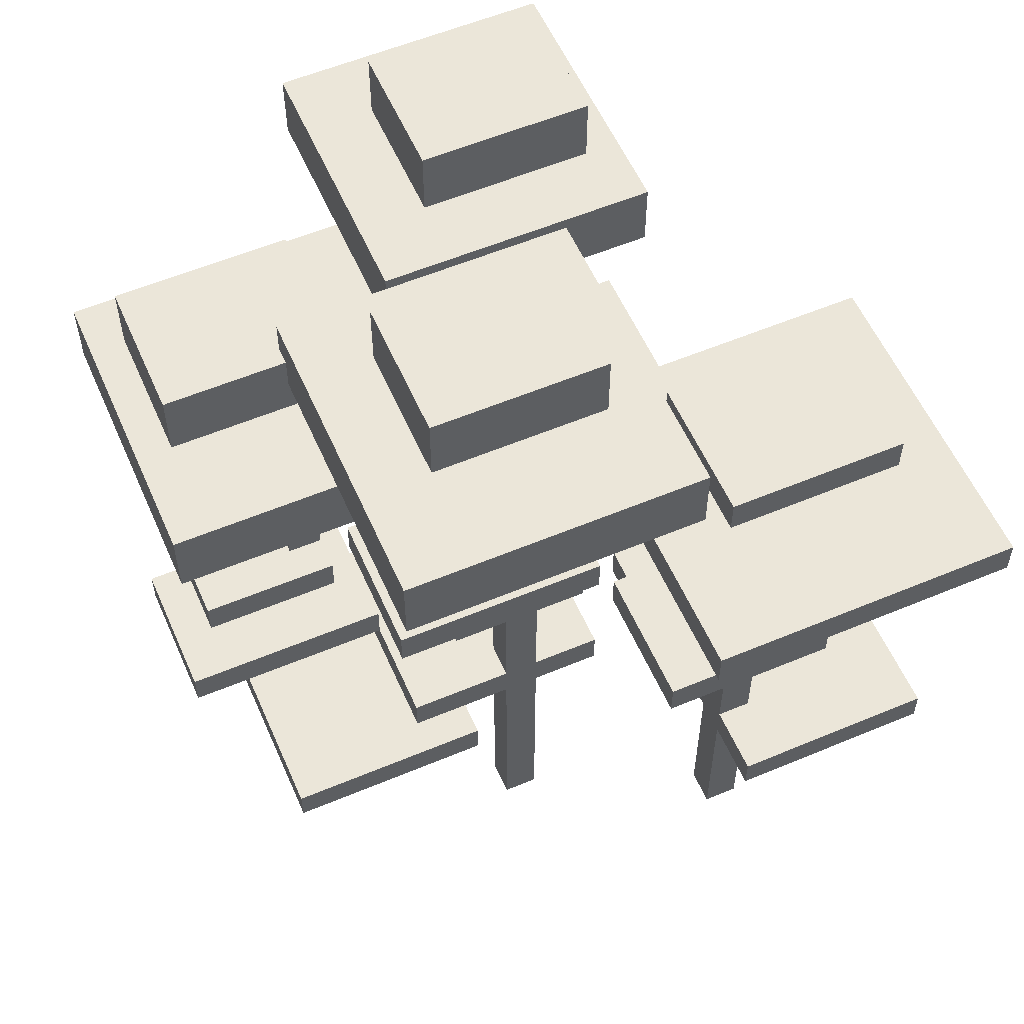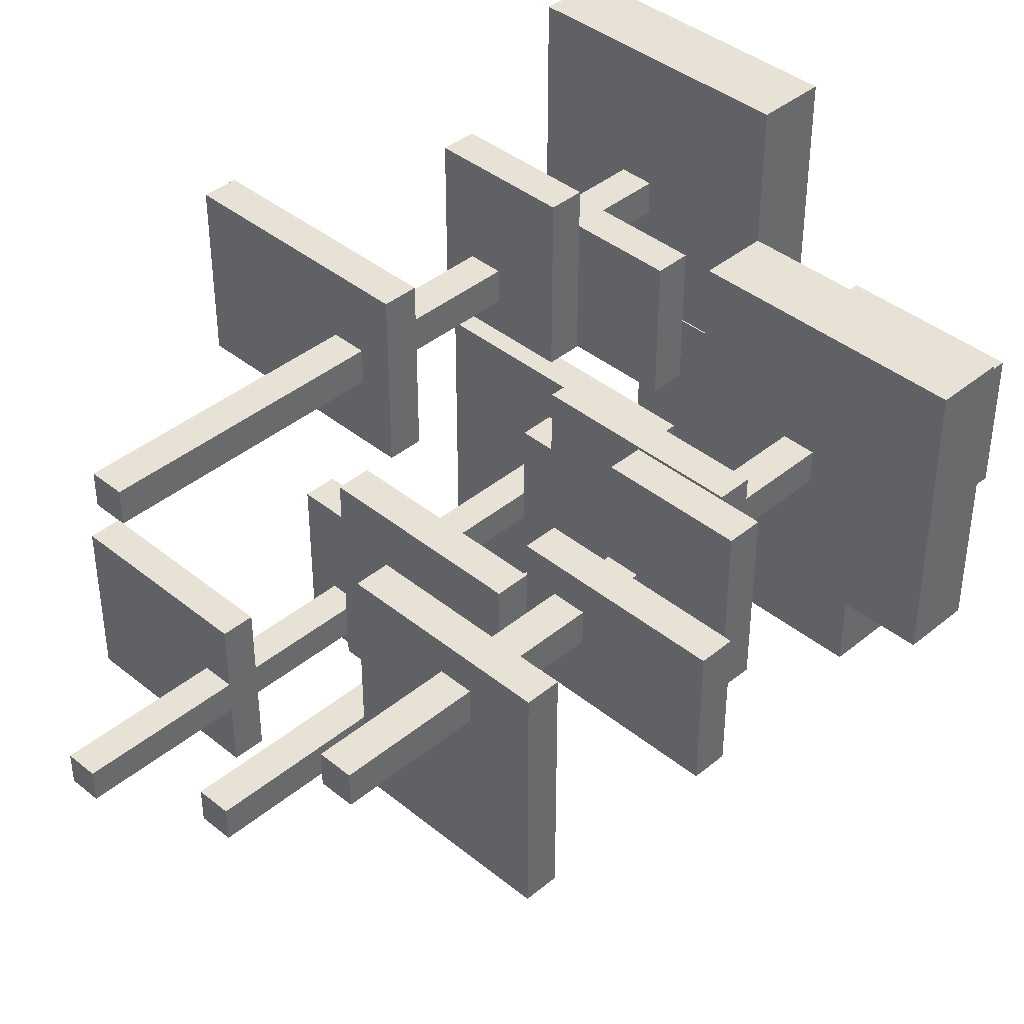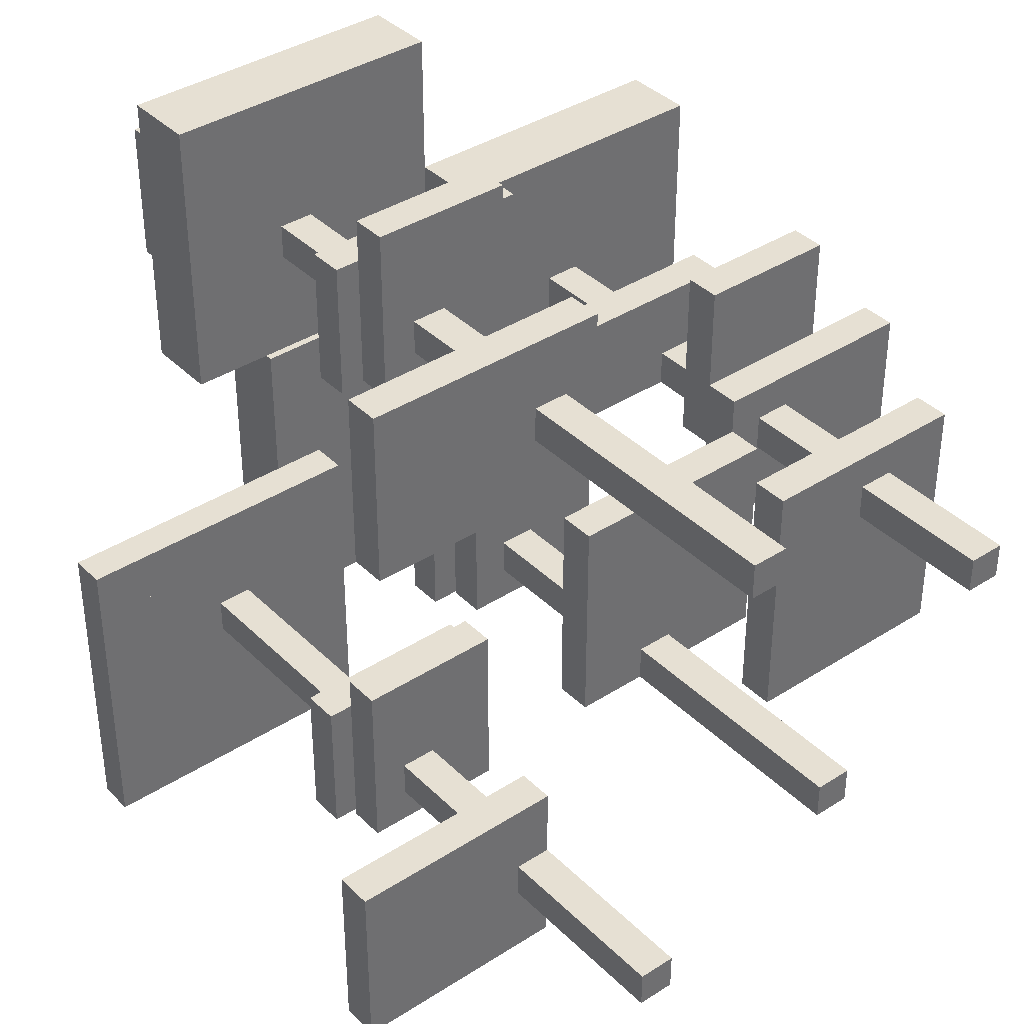
<metadata>
{"format":"obj","ext":"obj","renderer":"f3d","projection":"perspective","resolution":1024,"background":"white","views":[{"elev":57.1,"azim":156.4,"up":"+Y"},{"elev":40.5,"azim":44.8,"up":"+Z"},{"elev":38.3,"azim":-39.2,"up":"+Z"}]}
</metadata>
<code>
g hungry_Sequoya_lod
v 2.487 1.099e-06 1.5
v 2.487 20 1.5
v 2.487 20 2.5
v 2.487 1.099e-06 2.5
v 3.487 1.099e-06 1.5
v 2.487 1.099e-06 1.5
v 2.487 1.099e-06 2.5
v 3.487 1.099e-06 2.5
v 3.487 1.099e-06 2.5
v 2.487 1.099e-06 2.5
v 2.487 20 2.5
v 3.487 20 2.5
v 3.487 20 2.5
v 2.487 20 2.5
v 2.487 20 1.5
v 3.487 20 1.5
v 3.487 20 1.5
v 2.487 20 1.5
v 2.487 1.099e-06 1.5
v 3.487 1.099e-06 1.5
v 3.487 1.099e-06 1.5
v 3.487 1.099e-06 2.5
v 3.487 20 2.5
v 3.487 20 1.5
v -2.513 1.099e-06 -3.5
v -2.513 20 -3.5
v -2.513 20 -2.5
v -2.513 1.099e-06 -2.5
v -1.512 1.099e-06 -3.5
v -2.513 1.099e-06 -3.5
v -2.513 1.099e-06 -2.5
v -1.512 1.099e-06 -2.5
v -1.512 1.099e-06 -2.5
v -2.513 1.099e-06 -2.5
v -2.513 20 -2.5
v -1.512 20 -2.5
v -1.512 20 -2.5
v -2.513 20 -2.5
v -2.513 20 -3.5
v -1.512 20 -3.5
v -1.512 20 -3.5
v -2.513 20 -3.5
v -2.513 1.099e-06 -3.5
v -1.512 1.099e-06 -3.5
v -1.512 1.099e-06 -3.5
v -1.512 1.099e-06 -2.5
v -1.512 20 -2.5
v -1.512 20 -3.5
v -5.512 1.099e-06 5.5
v -5.512 20 5.5
v -5.512 20 6.5
v -5.512 1.099e-06 6.5
v -4.512 1.099e-06 5.5
v -5.512 1.099e-06 5.5
v -5.512 1.099e-06 6.5
v -4.512 1.099e-06 6.5
v -4.512 1.099e-06 6.5
v -5.512 1.099e-06 6.5
v -5.512 20 6.5
v -4.512 20 6.5
v -4.512 20 6.5
v -5.512 20 6.5
v -5.512 20 5.5
v -4.512 20 5.5
v -4.512 20 5.5
v -5.512 20 5.5
v -5.512 1.099e-06 5.5
v -4.512 1.099e-06 5.5
v -4.512 1.099e-06 5.5
v -4.512 1.099e-06 6.5
v -4.512 20 6.5
v -4.512 20 5.5
v -8.513 1.099e-06 -6.5
v -8.513 20 -6.5
v -8.513 20 -5.5
v -8.513 1.099e-06 -5.5
v -7.513 1.099e-06 -6.5
v -8.513 1.099e-06 -6.5
v -8.513 1.099e-06 -5.5
v -7.513 1.099e-06 -5.5
v -7.513 1.099e-06 -5.5
v -8.513 1.099e-06 -5.5
v -8.513 20 -5.5
v -7.513 20 -5.5
v -7.513 20 -5.5
v -8.513 20 -5.5
v -8.513 20 -6.5
v -7.513 20 -6.5
v -7.513 20 -6.5
v -8.513 20 -6.5
v -8.513 1.099e-06 -6.5
v -7.513 1.099e-06 -6.5
v -7.513 1.099e-06 -6.5
v -7.513 1.099e-06 -5.5
v -7.513 20 -5.5
v -7.513 20 -6.5
v -0.5125 21 10.5
v -0.5125 21 2.5
v -0.5125 19 2.5
v -0.5125 19 10.5
v -0.5125 21 2.5
v -8.512 21 2.5
v -8.512 19 2.5
v -0.5125 19 2.5
v -8.512 21 2.5
v -8.512 21 10.5
v -8.512 19 10.5
v -8.512 19 2.5
v -8.512 21 10.5
v -0.5125 21 10.5
v -0.5125 19 10.5
v -8.512 19 10.5
v -0.5125 19 2.5
v -8.512 19 2.5
v -8.512 19 10.5
v -0.5125 19 10.5
v -0.5125 21 2.5
v -0.5125 21 10.5
v -8.512 21 10.5
v -8.512 21 2.5
v -7.512 23 4.5
v -7.512 20 4.5
v -2.512 20 4.5
v -2.512 23 4.5
v -2.512 23 4.5
v -2.512 20 4.5
v -2.512 20 8.5
v -2.512 23 8.5
v -2.512 23 8.5
v -2.512 20 8.5
v -7.512 20 8.5
v -7.512 23 8.5
v -7.512 23 8.5
v -7.512 20 8.5
v -7.512 20 4.5
v -7.512 23 4.5
v -7.512 23 4.5
v -2.512 23 4.5
v -2.512 23 8.5
v -7.512 23 8.5
v -4.012 20 -2.5
v -4.012 20 -11.5
v -4.012 19 -11.5
v -4.012 19 -2.5
v -4.012 20 -11.5
v -12.51 20 -11.5
v -12.51 19 -11.5
v -4.012 19 -11.5
v -12.51 20 -11.5
v -12.51 20 -2.5
v -12.51 19 -2.5
v -12.51 19 -11.5
v -12.51 20 -2.5
v -4.012 20 -2.5
v -4.012 19 -2.5
v -12.51 19 -2.5
v -4.012 19 -11.5
v -12.51 19 -11.5
v -12.51 19 -2.5
v -4.012 19 -2.5
v -4.012 20 -11.5
v -4.012 20 -2.5
v -12.51 20 -2.5
v -12.51 20 -11.5
v -11.01 21 -8
v -11.01 19 -8
v -6.012 19 -8
v -6.012 21 -8
v -6.012 21 -8
v -6.012 19 -8
v -6.012 19 -4
v -6.012 21 -4
v -6.012 21 -4
v -6.012 19 -4
v -11.01 19 -4
v -11.01 21 -4
v -11.01 21 -4
v -11.01 19 -4
v -11.01 19 -8
v -11.01 21 -8
v -11.01 21 -8
v -6.012 21 -8
v -6.012 21 -4
v -11.01 21 -4
v 2.987 22 1.5
v 2.987 22 -7.5
v 2.987 20 -7.5
v 2.987 20 1.5
v 2.987 22 -7.5
v -5.513 22 -7.5
v -5.513 20 -7.5
v 2.987 20 -7.5
v -5.513 22 -7.5
v -5.513 22 1.5
v -5.513 20 1.5
v -5.513 20 -7.5
v -5.513 22 1.5
v 2.987 22 1.5
v 2.987 20 1.5
v -5.513 20 1.5
v 2.987 20 -7.5
v -5.513 20 -7.5
v -5.513 20 1.5
v 2.987 20 1.5
v 2.987 22 -7.5
v 2.987 22 1.5
v -5.513 22 1.5
v -5.513 22 -7.5
v -4.013 24 -4.5
v -4.013 21 -4.5
v 0.9875 21 -4.5
v 0.9875 24 -4.5
v 0.9875 24 -4.5
v 0.9875 21 -4.5
v 0.9875 21 -0.5
v 0.9875 24 -0.5
v 0.9875 24 -0.5
v 0.9875 21 -0.5
v -4.013 21 -0.5
v -4.013 24 -0.5
v -4.013 24 -0.5
v -4.013 21 -0.5
v -4.013 21 -4.5
v -4.013 24 -4.5
v -4.013 24 -4.5
v 0.9875 24 -4.5
v 0.9875 24 -0.5
v -4.013 24 -0.5
v 7.488 19 6.5
v 7.488 19 -2
v 7.488 17 -2
v 7.488 17 6.5
v 7.488 19 -2
v -0.5125 19 -2
v -0.5125 17 -2
v 7.488 17 -2
v -0.5125 19 -2
v -0.5125 19 6.5
v -0.5125 17 6.5
v -0.5125 17 -2
v -0.5125 19 6.5
v 7.488 19 6.5
v 7.488 17 6.5
v -0.5125 17 6.5
v 7.488 17 -2
v -0.5125 17 -2
v -0.5125 17 6.5
v 7.488 17 6.5
v 7.488 19 -2
v 7.488 19 6.5
v -0.5125 19 6.5
v -0.5125 19 -2
v 1.488 21 1
v 1.488 18 1
v 6.488 18 1
v 6.488 21 1
v 6.488 21 1
v 6.488 18 1
v 6.488 18 5
v 6.488 21 5
v 6.488 21 5
v 6.488 18 5
v 1.488 18 5
v 1.488 21 5
v 1.488 21 5
v 1.488 18 5
v 1.488 18 1
v 1.488 21 1
v 1.488 21 1
v 6.488 21 1
v 6.488 21 5
v 1.488 21 5
v -13.51 4.99 -8.5
v -13.51 5.99 -8.5
v -13.51 5.99 -3.5
v -13.51 4.99 -3.5
v -7.513 4.99 -8.5
v -13.51 4.99 -8.5
v -13.51 4.99 -3.5
v -7.513 4.99 -3.5
v -7.513 4.99 -3.5
v -13.51 4.99 -3.5
v -13.51 5.99 -3.5
v -7.513 5.99 -3.5
v -7.513 5.99 -3.5
v -13.51 5.99 -3.5
v -13.51 5.99 -8.5
v -7.513 5.99 -8.5
v -7.513 5.99 -8.5
v -13.51 5.99 -8.5
v -13.51 4.99 -8.5
v -7.513 4.99 -8.5
v -7.513 4.99 -8.5
v -7.513 4.99 -3.5
v -7.513 5.99 -3.5
v -7.513 5.99 -8.5
v -9.513 9.99 -7.5
v -9.513 10.99 -7.5
v -9.513 10.99 -2.5
v -9.513 9.99 -2.5
v -5.513 9.99 -7.5
v -9.513 9.99 -7.5
v -9.513 9.99 -2.5
v -5.513 9.99 -2.5
v -5.513 9.99 -2.5
v -9.513 9.99 -2.5
v -9.513 10.99 -2.5
v -5.513 10.99 -2.5
v -5.513 10.99 -2.5
v -9.513 10.99 -2.5
v -9.513 10.99 -7.5
v -5.513 10.99 -7.5
v -5.513 10.99 -7.5
v -9.513 10.99 -7.5
v -9.513 9.99 -7.5
v -5.513 9.99 -7.5
v -5.513 9.99 -7.5
v -5.513 9.99 -2.5
v -5.513 10.99 -2.5
v -5.513 10.99 -7.5
v -9.513 11.99 -8.5
v -9.513 12.99 -8.5
v -9.513 12.99 -4.5
v -9.513 11.99 -4.5
v -4.513 11.99 -8.5
v -9.513 11.99 -8.5
v -9.513 11.99 -4.5
v -4.513 11.99 -4.5
v -4.513 11.99 -4.5
v -9.513 11.99 -4.5
v -9.513 12.99 -4.5
v -4.513 12.99 -4.5
v -4.513 12.99 -4.5
v -9.513 12.99 -4.5
v -9.513 12.99 -8.5
v -4.513 12.99 -8.5
v -4.513 12.99 -8.5
v -9.513 12.99 -8.5
v -9.513 11.99 -8.5
v -4.513 11.99 -8.5
v -4.513 11.99 -8.5
v -4.513 11.99 -4.5
v -4.513 12.99 -4.5
v -4.513 12.99 -8.5
v -3.513 15 -5.5
v -3.513 16 -5.5
v -3.513 16 -1.5
v -3.513 15 -1.5
v 2.487 15 -5.5
v -3.513 15 -5.5
v -3.513 15 -1.5
v 2.487 15 -1.5
v 2.487 15 -1.5
v -3.513 15 -1.5
v -3.513 16 -1.5
v 2.487 16 -1.5
v 2.487 16 -1.5
v -3.513 16 -1.5
v -3.513 16 -5.5
v 2.487 16 -5.5
v 2.487 16 -5.5
v -3.513 16 -5.5
v -3.513 15 -5.5
v 2.487 15 -5.5
v 2.487 15 -5.5
v 2.487 15 -1.5
v 2.487 16 -1.5
v 2.487 16 -5.5
v -3.513 13 -4.5
v -3.513 14 -4.5
v -3.513 14 1.5
v -3.513 13 1.5
v 0.4875 13 -4.5
v -3.513 13 -4.5
v -3.513 13 1.5
v 0.4875 13 1.5
v 0.4875 13 1.5
v -3.513 13 1.5
v -3.513 14 1.5
v 0.4875 14 1.5
v 0.4875 14 1.5
v -3.513 14 1.5
v -3.513 14 -4.5
v 0.4875 14 -4.5
v 0.4875 14 -4.5
v -3.513 14 -4.5
v -3.513 13 -4.5
v 0.4875 13 -4.5
v 0.4875 13 -4.5
v 0.4875 13 1.5
v 0.4875 14 1.5
v 0.4875 14 -4.5
v -6.512 15 3.5
v -6.512 16 3.5
v -6.512 16 7.5
v -6.512 15 7.5
v -0.5125 15 3.5
v -6.512 15 3.5
v -6.512 15 7.5
v -0.5125 15 7.5
v -0.5125 15 7.5
v -6.512 15 7.5
v -6.512 16 7.5
v -0.5125 16 7.5
v -0.5125 16 7.5
v -6.512 16 7.5
v -6.512 16 3.5
v -0.5125 16 3.5
v -0.5125 16 3.5
v -6.512 16 3.5
v -6.512 15 3.5
v -0.5125 15 3.5
v -0.5125 15 3.5
v -0.5125 15 7.5
v -0.5125 16 7.5
v -0.5125 16 3.5
v -6.513 13 4.5
v -6.513 14 4.5
v -6.513 14 9.5
v -6.513 13 9.5
v -2.512 13 4.5
v -6.513 13 4.5
v -6.513 13 9.5
v -2.512 13 9.5
v -2.512 13 9.5
v -6.513 13 9.5
v -6.513 14 9.5
v -2.512 14 9.5
v -2.512 14 9.5
v -6.513 14 9.5
v -6.513 14 4.5
v -2.512 14 4.5
v -2.512 14 4.5
v -6.513 14 4.5
v -6.513 13 4.5
v -2.512 13 4.5
v -2.512 13 4.5
v -2.512 13 9.5
v -2.512 14 9.5
v -2.512 14 4.5
v -1.512 12 1.5
v 4.487 12 1.5
v 4.487 13 1.5
v -1.512 13 1.5
v -1.512 12 4.5
v -1.512 12 1.5
v -1.512 13 1.5
v -1.512 13 4.5
v -1.512 13 4.5
v -1.512 13 1.5
v 4.487 13 1.5
v 4.487 13 4.5
v 4.487 13 4.5
v 4.487 13 1.5
v 4.487 12 1.5
v 4.487 12 4.5
v 4.487 12 4.5
v 4.487 12 1.5
v -1.512 12 1.5
v -1.512 12 4.5
v -1.512 12 4.5
v -1.512 13 4.5
v 4.487 13 4.5
v 4.487 12 4.5
v 2.487 10 0.5
v 2.487 11 0.5
v 2.487 11 5.5
v 2.487 10 5.5
v 6.487 10 0.5
v 2.487 10 0.5
v 2.487 10 5.5
v 6.487 10 5.5
v 6.487 10 5.5
v 2.487 10 5.5
v 2.487 11 5.5
v 6.487 11 5.5
v 6.487 11 5.5
v 2.487 11 5.5
v 2.487 11 0.5
v 6.487 11 0.5
v 6.487 11 0.5
v 2.487 11 0.5
v 2.487 10 0.5
v 6.487 10 0.5
v 6.487 10 0.5
v 6.487 10 5.5
v 6.487 11 5.5
v 6.487 11 0.5
v 1.488 8 -0.5
v 7.487 8 -0.5
v 7.487 9 -0.5
v 1.488 9 -0.5
v 1.488 8 3.5
v 1.488 8 -0.5
v 1.488 9 -0.5
v 1.488 9 3.5
v 1.488 9 3.5
v 1.488 9 -0.5
v 7.487 9 -0.5
v 7.487 9 3.5
v 7.487 9 3.5
v 7.487 9 -0.5
v 7.487 8 -0.5
v 7.487 8 3.5
v 7.487 8 3.5
v 7.487 8 -0.5
v 1.488 8 -0.5
v 1.488 8 3.5
v 1.488 8 3.5
v 1.488 9 3.5
v 7.487 9 3.5
v 7.487 8 3.5
v -4.513 7 -3.5
v -4.513 8 -3.5
v -4.513 8 2.5
v -4.513 7 2.5
v 1.488 7 -3.5
v -4.513 7 -3.5
v -4.513 7 2.5
v 1.488 7 2.5
v 1.488 7 2.5
v -4.513 7 2.5
v -4.513 8 2.5
v 1.488 8 2.5
v 1.488 8 2.5
v -4.513 8 2.5
v -4.513 8 -3.5
v 1.488 8 -3.5
v 1.488 8 -3.5
v -4.513 8 -3.5
v -4.513 7 -3.5
v 1.488 7 -3.5
v 1.488 7 -3.5
v 1.488 7 2.5
v 1.488 8 2.5
v 1.488 8 -3.5
v -0.5125 4 -3.5
v 5.487 4 -3.5
v 5.487 5 -3.5
v -0.5125 5 -3.5
v -0.5125 4 3.5
v -0.5125 4 -3.5
v -0.5125 5 -3.5
v -0.5125 5 3.5
v -0.5125 5 3.5
v -0.5125 5 -3.5
v 5.487 5 -3.5
v 5.487 5 3.5
v 5.487 5 3.5
v 5.487 5 -3.5
v 5.487 4 -3.5
v 5.487 4 3.5
v 5.487 4 3.5
v 5.487 4 -3.5
v -0.5125 4 -3.5
v -0.5125 4 3.5
v -0.5125 4 3.5
v -0.5125 5 3.5
v 5.487 5 3.5
v 5.487 4 3.5
v -10.51 8 3.5
v -10.51 9 3.5
v -10.51 9 8.5
v -10.51 8 8.5
v -3.512 8 3.5
v -10.51 8 3.5
v -10.51 8 8.5
v -3.512 8 8.5
v -3.512 8 8.5
v -10.51 8 8.5
v -10.51 9 8.5
v -3.512 9 8.5
v -3.512 9 8.5
v -10.51 9 8.5
v -10.51 9 3.5
v -3.512 9 3.5
v -3.512 9 3.5
v -10.51 9 3.5
v -10.51 8 3.5
v -3.512 8 3.5
v -3.512 8 3.5
v -3.512 8 8.5
v -3.512 9 8.5
v -3.512 9 3.5
g hungry_Sequoya_lod_0
f 3 2 1
f 4 3 1
f 7 6 5
f 8 7 5
f 11 10 9
f 12 11 9
f 15 14 13
f 16 15 13
f 19 18 17
f 20 19 17
f 23 22 21
f 24 23 21
f 27 26 25
f 28 27 25
f 31 30 29
f 32 31 29
f 35 34 33
f 36 35 33
f 39 38 37
f 40 39 37
f 43 42 41
f 44 43 41
f 47 46 45
f 48 47 45
f 51 50 49
f 52 51 49
f 55 54 53
f 56 55 53
f 59 58 57
f 60 59 57
f 63 62 61
f 64 63 61
f 67 66 65
f 68 67 65
f 71 70 69
f 72 71 69
f 75 74 73
f 76 75 73
f 79 78 77
f 80 79 77
f 83 82 81
f 84 83 81
f 87 86 85
f 88 87 85
f 91 90 89
f 92 91 89
f 95 94 93
f 96 95 93
g hungry_Sequoya_lod_1
f 99 98 97
f 100 99 97
f 103 102 101
f 104 103 101
f 107 106 105
f 108 107 105
f 111 110 109
f 112 111 109
f 115 114 113
f 116 115 113
f 119 118 117
f 120 119 117
f 123 122 121
f 124 123 121
f 127 126 125
f 128 127 125
f 131 130 129
f 132 131 129
f 135 134 133
f 136 135 133
f 139 138 137
f 140 139 137
f 143 142 141
f 144 143 141
f 147 146 145
f 148 147 145
f 151 150 149
f 152 151 149
f 155 154 153
f 156 155 153
f 159 158 157
f 160 159 157
f 163 162 161
f 164 163 161
f 167 166 165
f 168 167 165
f 171 170 169
f 172 171 169
f 175 174 173
f 176 175 173
f 179 178 177
f 180 179 177
f 183 182 181
f 184 183 181
f 187 186 185
f 188 187 185
f 191 190 189
f 192 191 189
f 195 194 193
f 196 195 193
f 199 198 197
f 200 199 197
f 203 202 201
f 204 203 201
f 207 206 205
f 208 207 205
f 211 210 209
f 212 211 209
f 215 214 213
f 216 215 213
f 219 218 217
f 220 219 217
f 223 222 221
f 224 223 221
f 227 226 225
f 228 227 225
f 231 230 229
f 232 231 229
f 235 234 233
f 236 235 233
f 239 238 237
f 240 239 237
f 243 242 241
f 244 243 241
f 247 246 245
f 248 247 245
f 251 250 249
f 252 251 249
f 255 254 253
f 256 255 253
f 259 258 257
f 260 259 257
f 263 262 261
f 264 263 261
f 267 266 265
f 268 267 265
f 271 270 269
f 272 271 269
f 275 274 273
f 276 275 273
f 279 278 277
f 280 279 277
f 283 282 281
f 284 283 281
f 287 286 285
f 288 287 285
f 291 290 289
f 292 291 289
f 295 294 293
f 296 295 293
f 299 298 297
f 300 299 297
f 303 302 301
f 304 303 301
f 307 306 305
f 308 307 305
f 311 310 309
f 312 311 309
f 315 314 313
f 316 315 313
f 319 318 317
f 320 319 317
f 323 322 321
f 324 323 321
f 327 326 325
f 328 327 325
f 331 330 329
f 332 331 329
f 335 334 333
f 336 335 333
f 339 338 337
f 340 339 337
f 343 342 341
f 344 343 341
f 347 346 345
f 348 347 345
f 351 350 349
f 352 351 349
f 355 354 353
f 356 355 353
f 359 358 357
f 360 359 357
f 363 362 361
f 364 363 361
f 367 366 365
f 368 367 365
f 371 370 369
f 372 371 369
f 375 374 373
f 376 375 373
f 379 378 377
f 380 379 377
f 383 382 381
f 384 383 381
f 387 386 385
f 388 387 385
f 391 390 389
f 392 391 389
f 395 394 393
f 396 395 393
f 399 398 397
f 400 399 397
f 403 402 401
f 404 403 401
f 407 406 405
f 408 407 405
f 411 410 409
f 412 411 409
f 415 414 413
f 416 415 413
f 419 418 417
f 420 419 417
f 423 422 421
f 424 423 421
f 427 426 425
f 428 427 425
f 431 430 429
f 432 431 429
f 435 434 433
f 436 435 433
f 439 438 437
f 440 439 437
f 443 442 441
f 444 443 441
f 447 446 445
f 448 447 445
f 451 450 449
f 452 451 449
f 455 454 453
f 456 455 453
f 459 458 457
f 460 459 457
f 463 462 461
f 464 463 461
f 467 466 465
f 468 467 465
f 471 470 469
f 472 471 469
f 475 474 473
f 476 475 473
f 479 478 477
f 480 479 477
f 483 482 481
f 484 483 481
f 487 486 485
f 488 487 485
f 491 490 489
f 492 491 489
f 495 494 493
f 496 495 493
f 499 498 497
f 500 499 497
f 503 502 501
f 504 503 501
f 507 506 505
f 508 507 505
f 511 510 509
f 512 511 509
f 515 514 513
f 516 515 513
f 519 518 517
f 520 519 517
f 523 522 521
f 524 523 521
f 527 526 525
f 528 527 525
f 531 530 529
f 532 531 529
f 535 534 533
f 536 535 533
f 539 538 537
f 540 539 537
f 543 542 541
f 544 543 541
f 547 546 545
f 548 547 545
f 551 550 549
f 552 551 549
f 555 554 553
f 556 555 553
f 559 558 557
f 560 559 557
f 563 562 561
f 564 563 561
f 567 566 565
f 568 567 565
f 571 570 569
f 572 571 569
f 575 574 573
f 576 575 573
f 579 578 577
f 580 579 577
f 583 582 581
f 584 583 581

</code>
